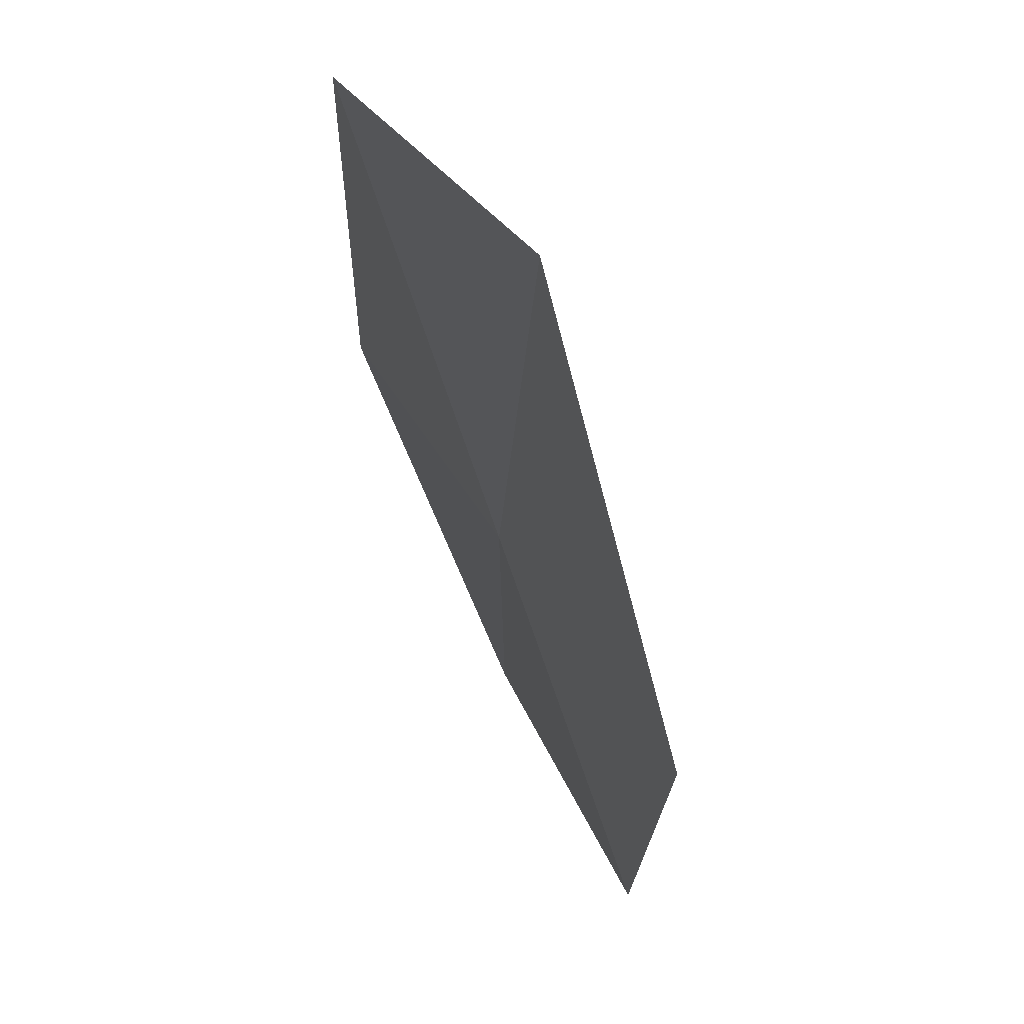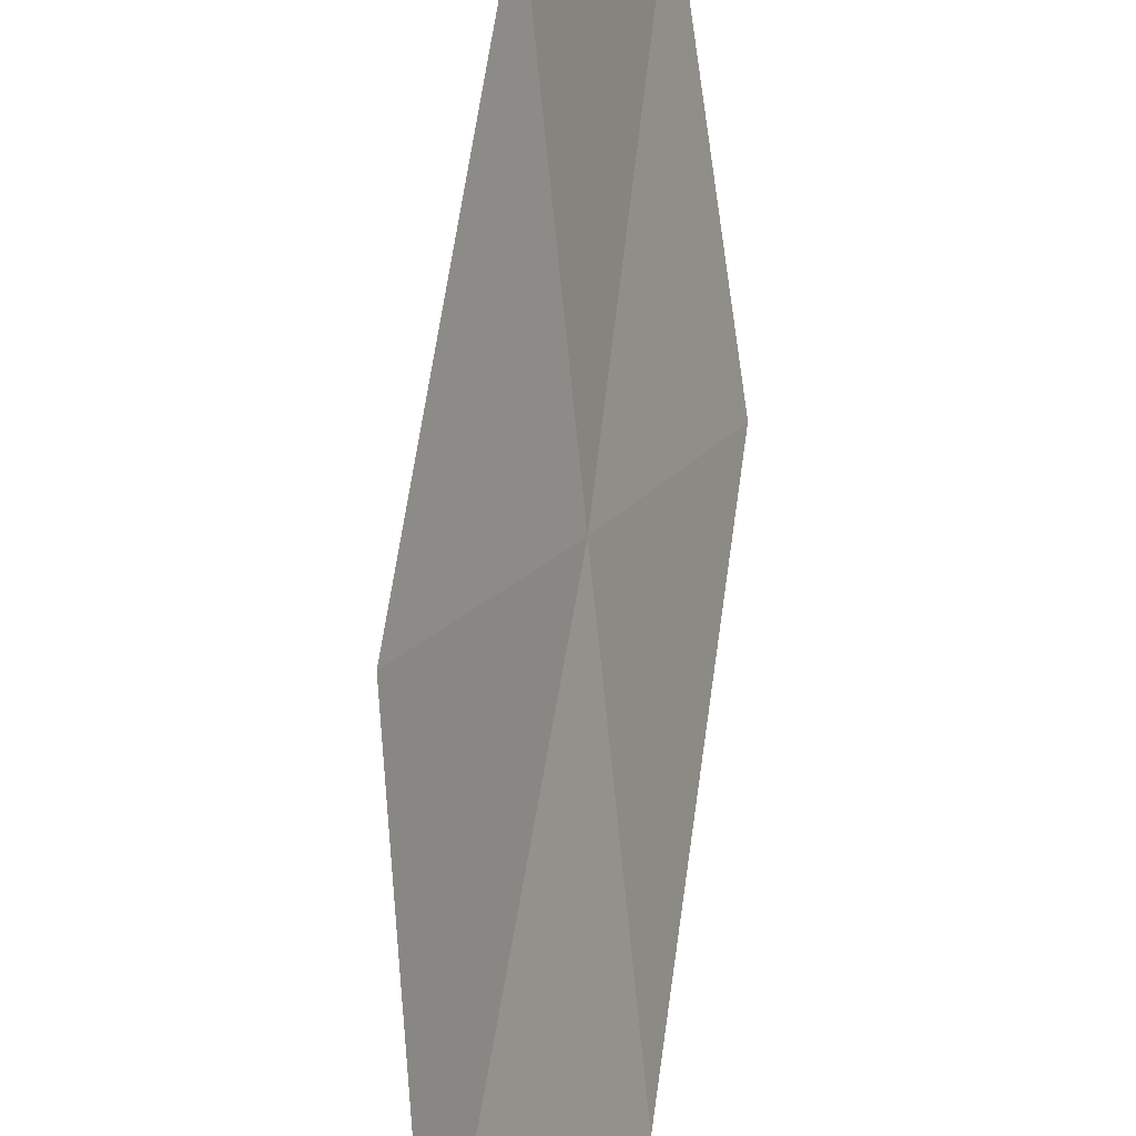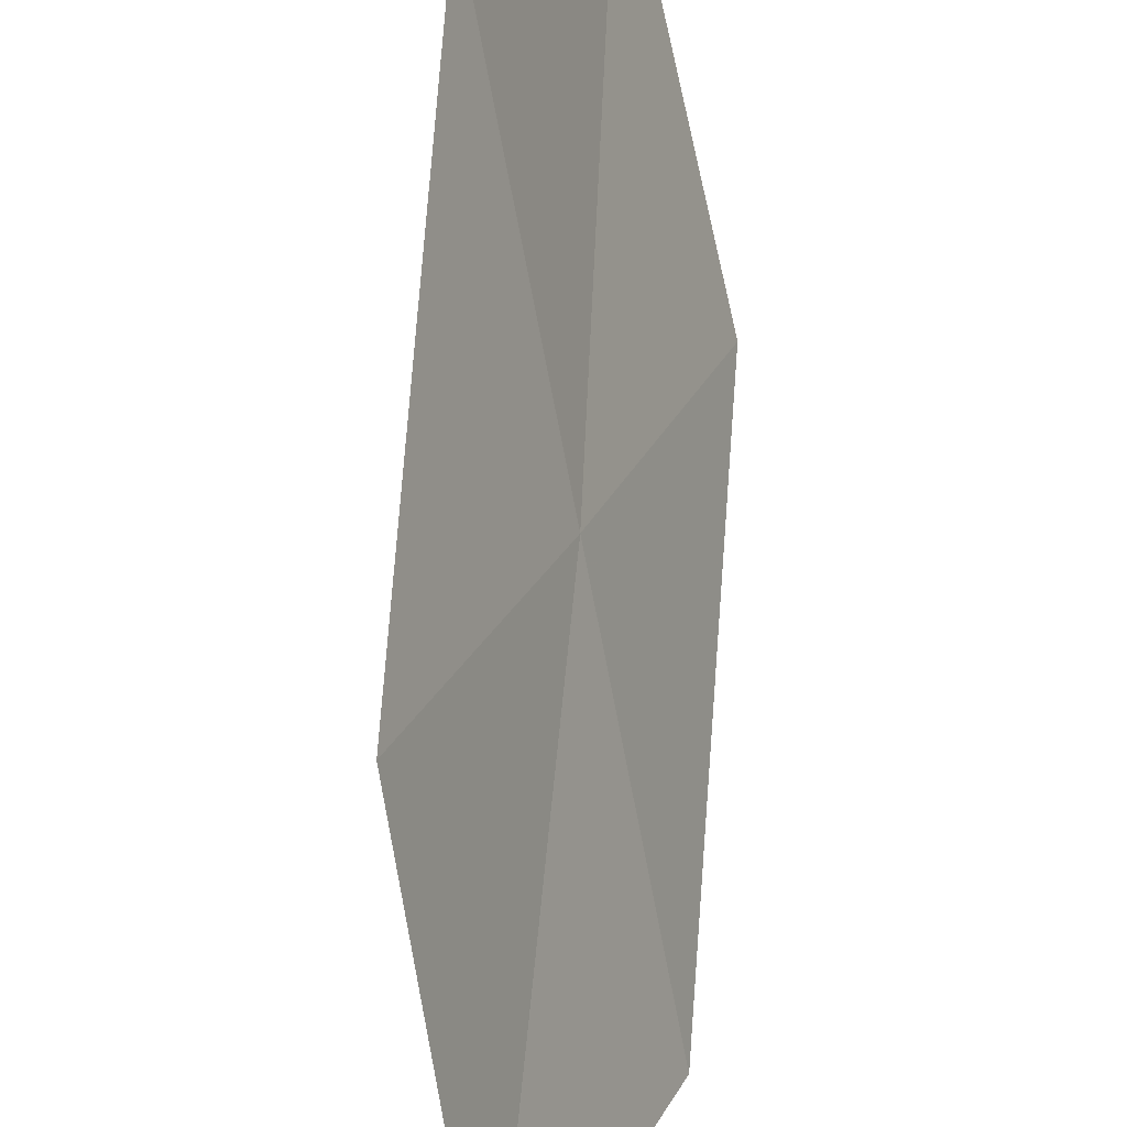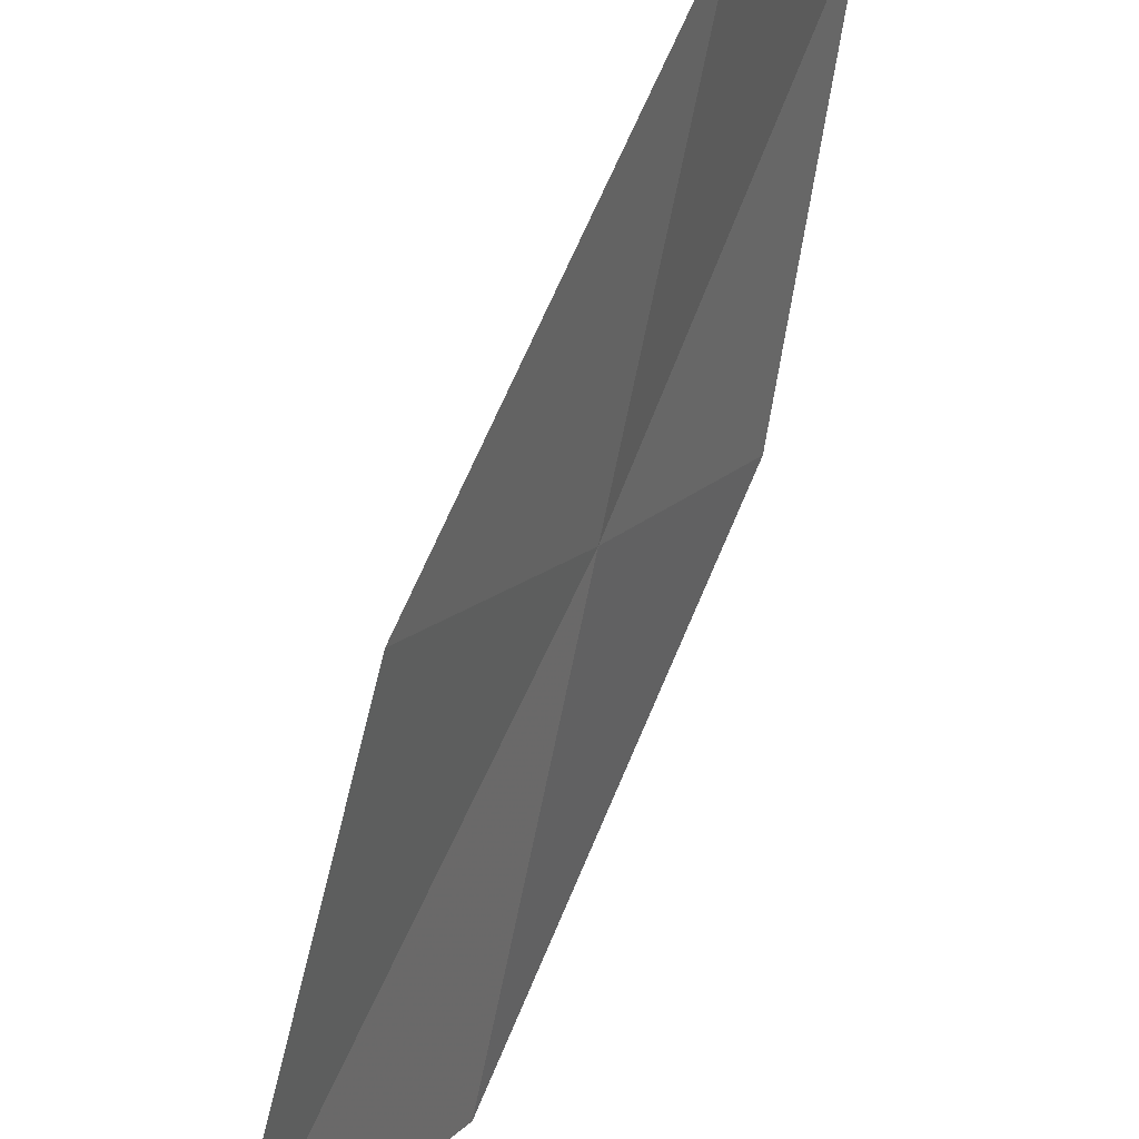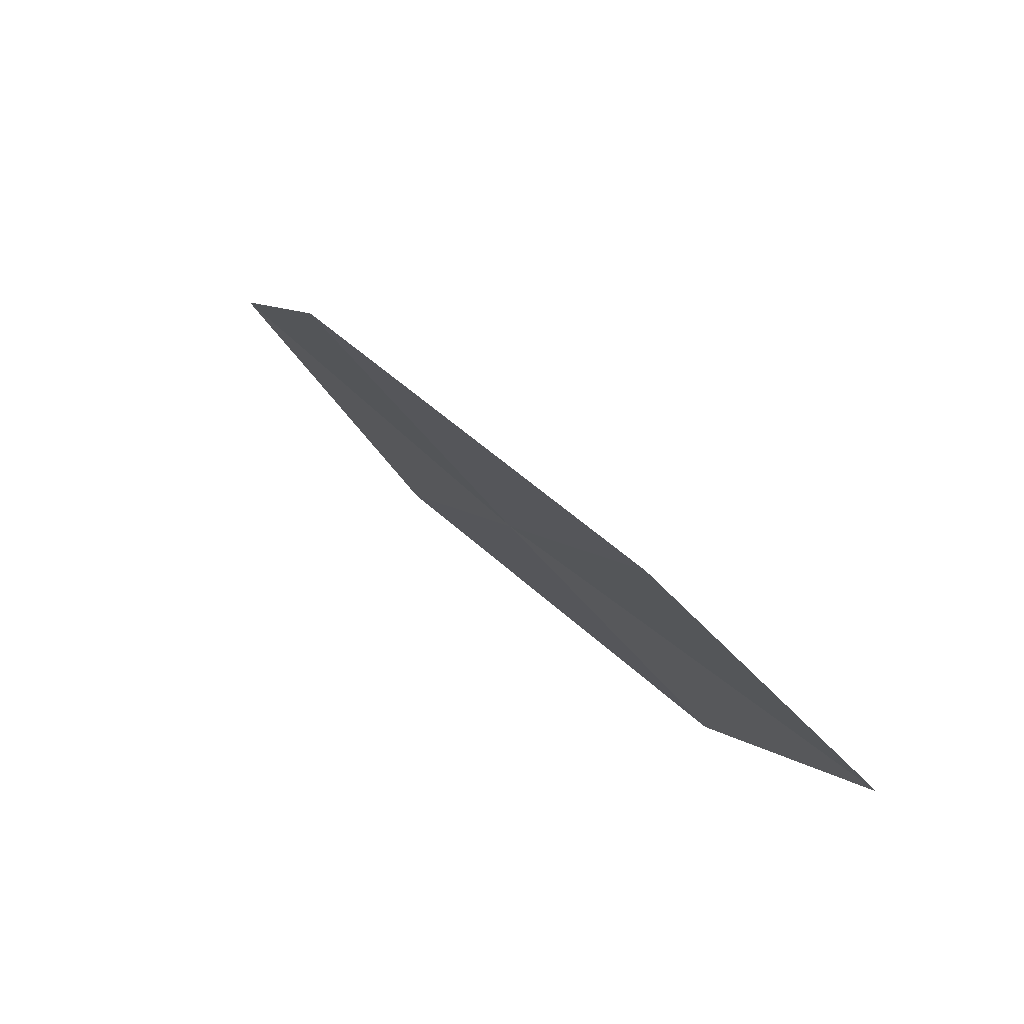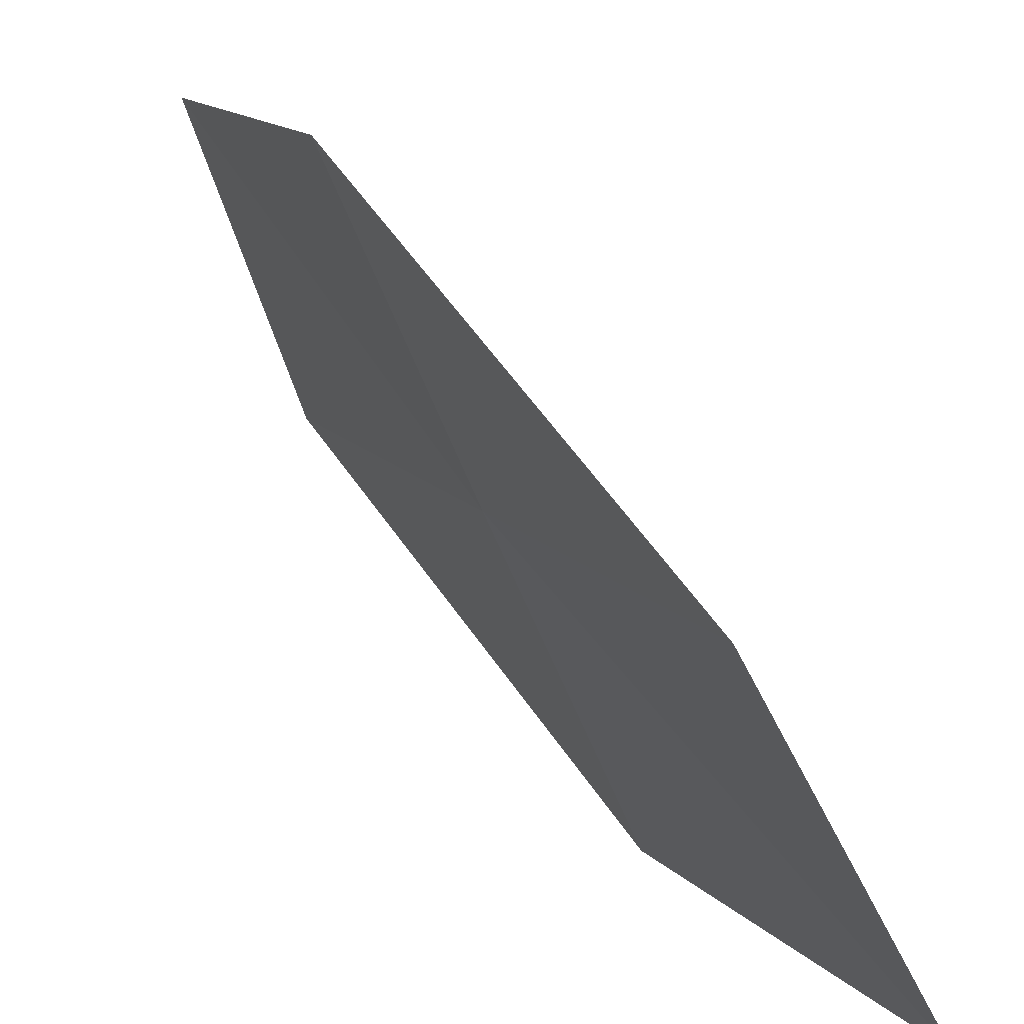
<metadata>
{"format":"obj","ext":"obj","renderer":"f3d","projection":"perspective","resolution":1024,"background":"white","views":[{"elev":-47.3,"azim":157.6,"up":"+Z"},{"elev":-78.2,"azim":-31.0,"up":"+Z"},{"elev":-67.7,"azim":-26.3,"up":"+Z"},{"elev":-74.2,"azim":-48.8,"up":"+Z"},{"elev":-51.2,"azim":-117.1,"up":"+Y"},{"elev":11.9,"azim":121.2,"up":"+Z"}]}
</metadata>
<code>
v -1.204 12.54 43.47
v -2.856 8.612 46.22
v -3.704 9.221 43.47
v -2.126 13.38 40.77
v 0.3508 16.97 40.77
v -0.3462 11.67 46.22
v 1.297 15.86 43.47
f 1 3 2
f 1 4 3
f 1 5 4
f 1 6 7
f 1 7 5
f 1 2 6

</code>
